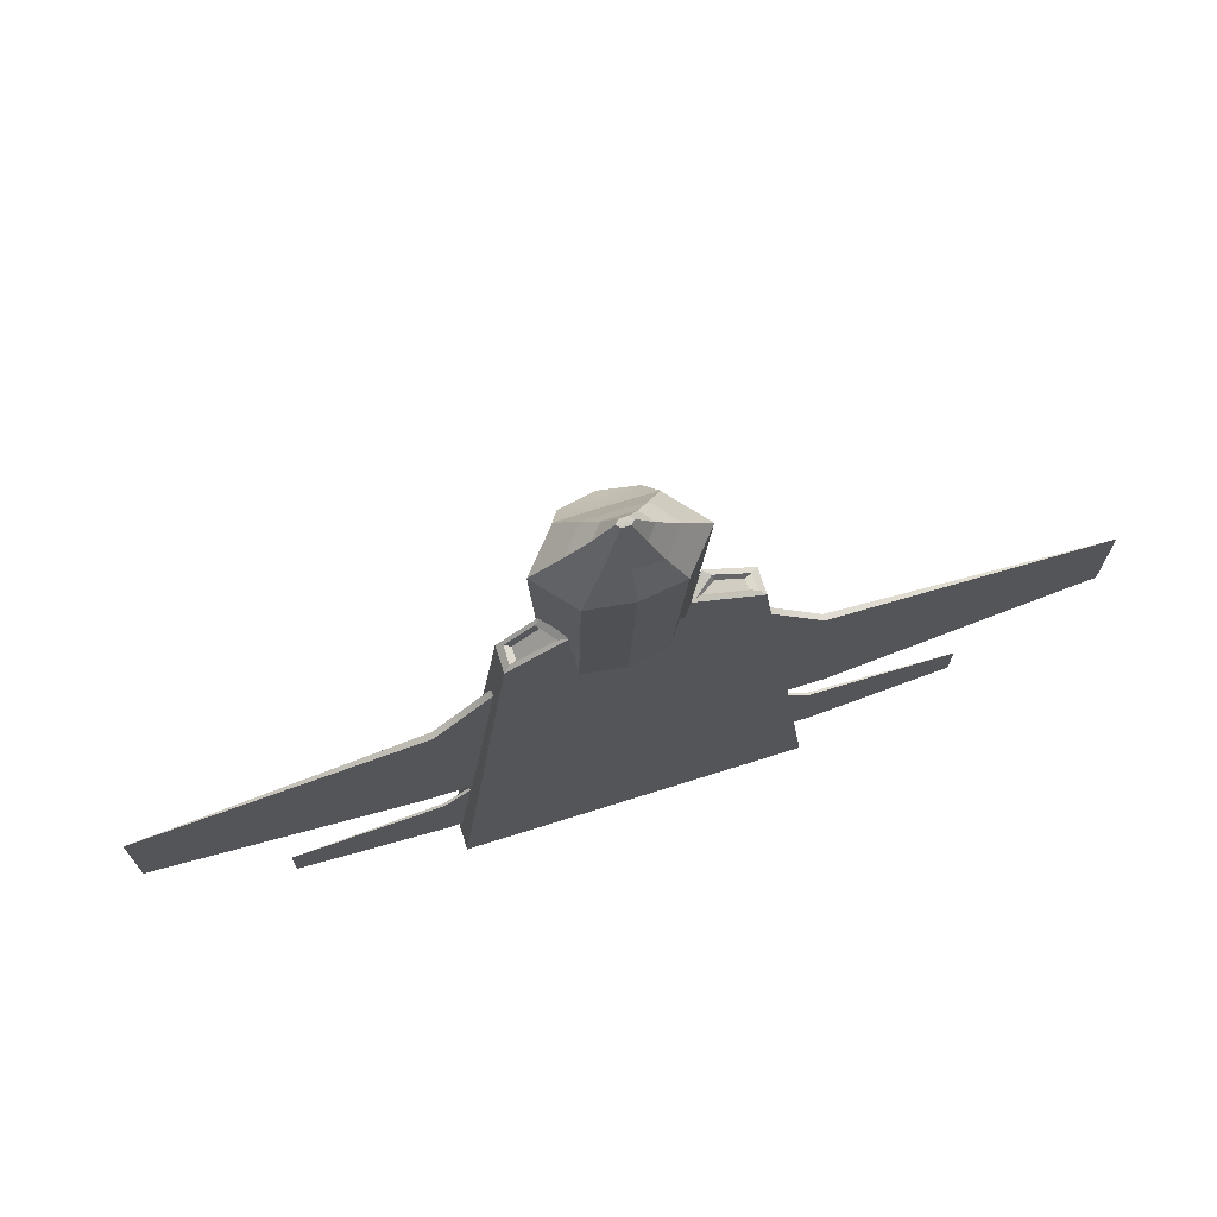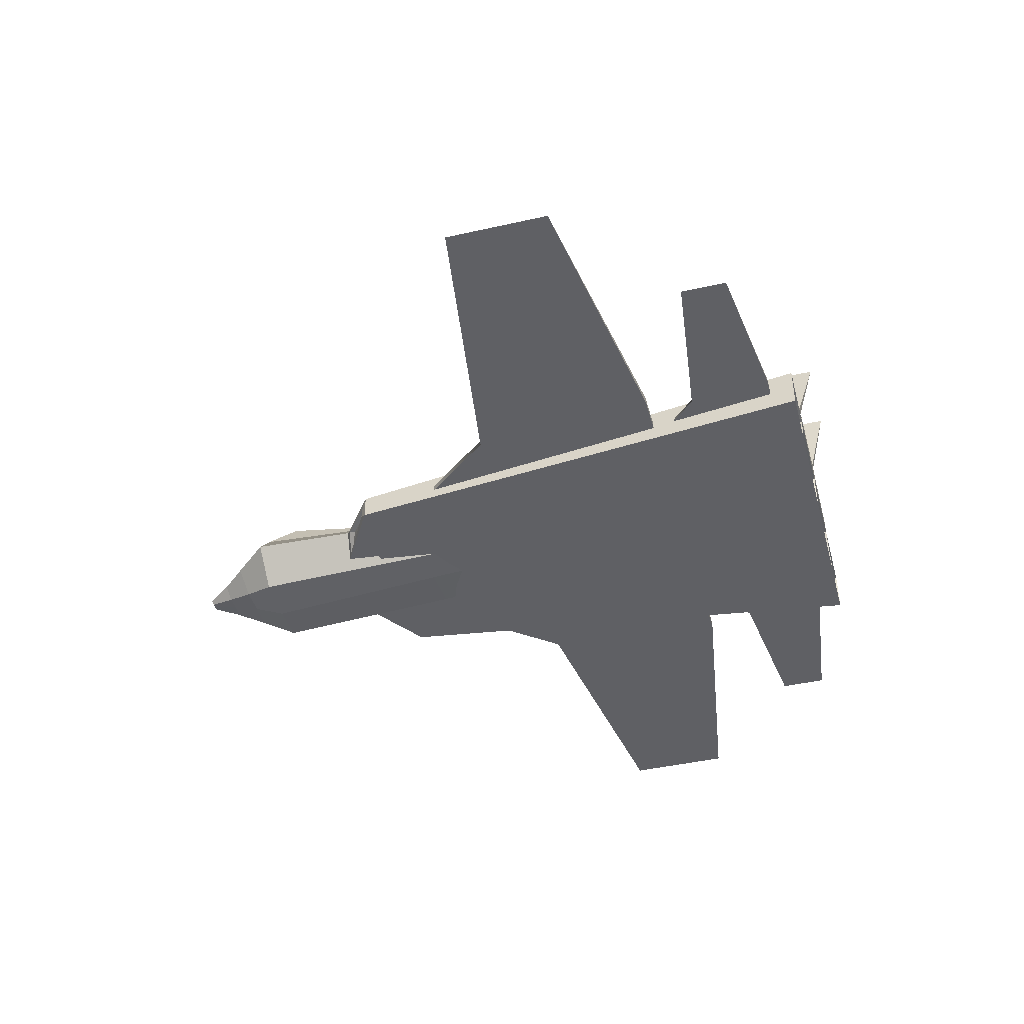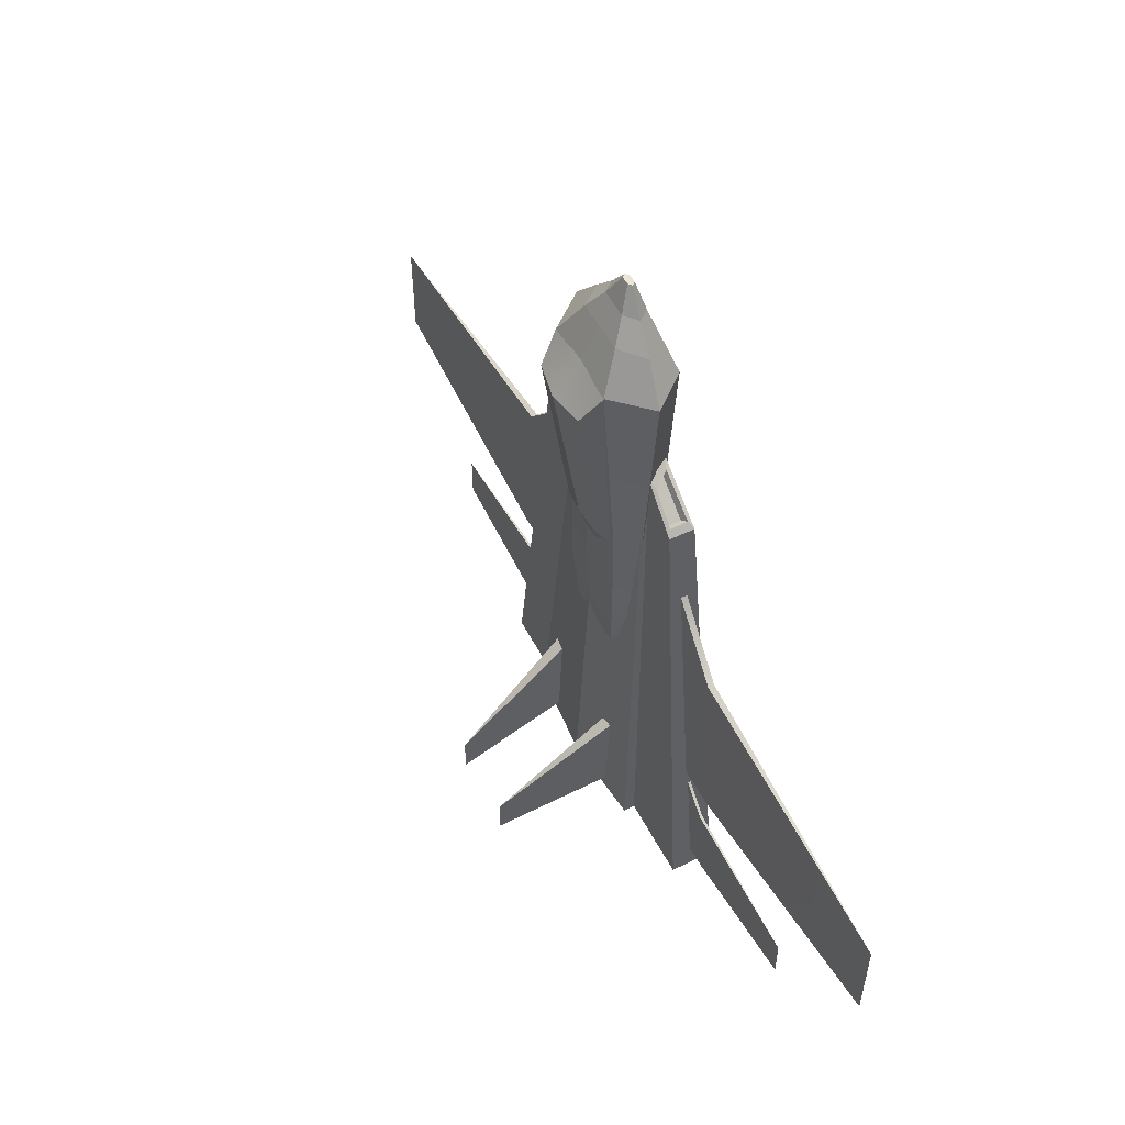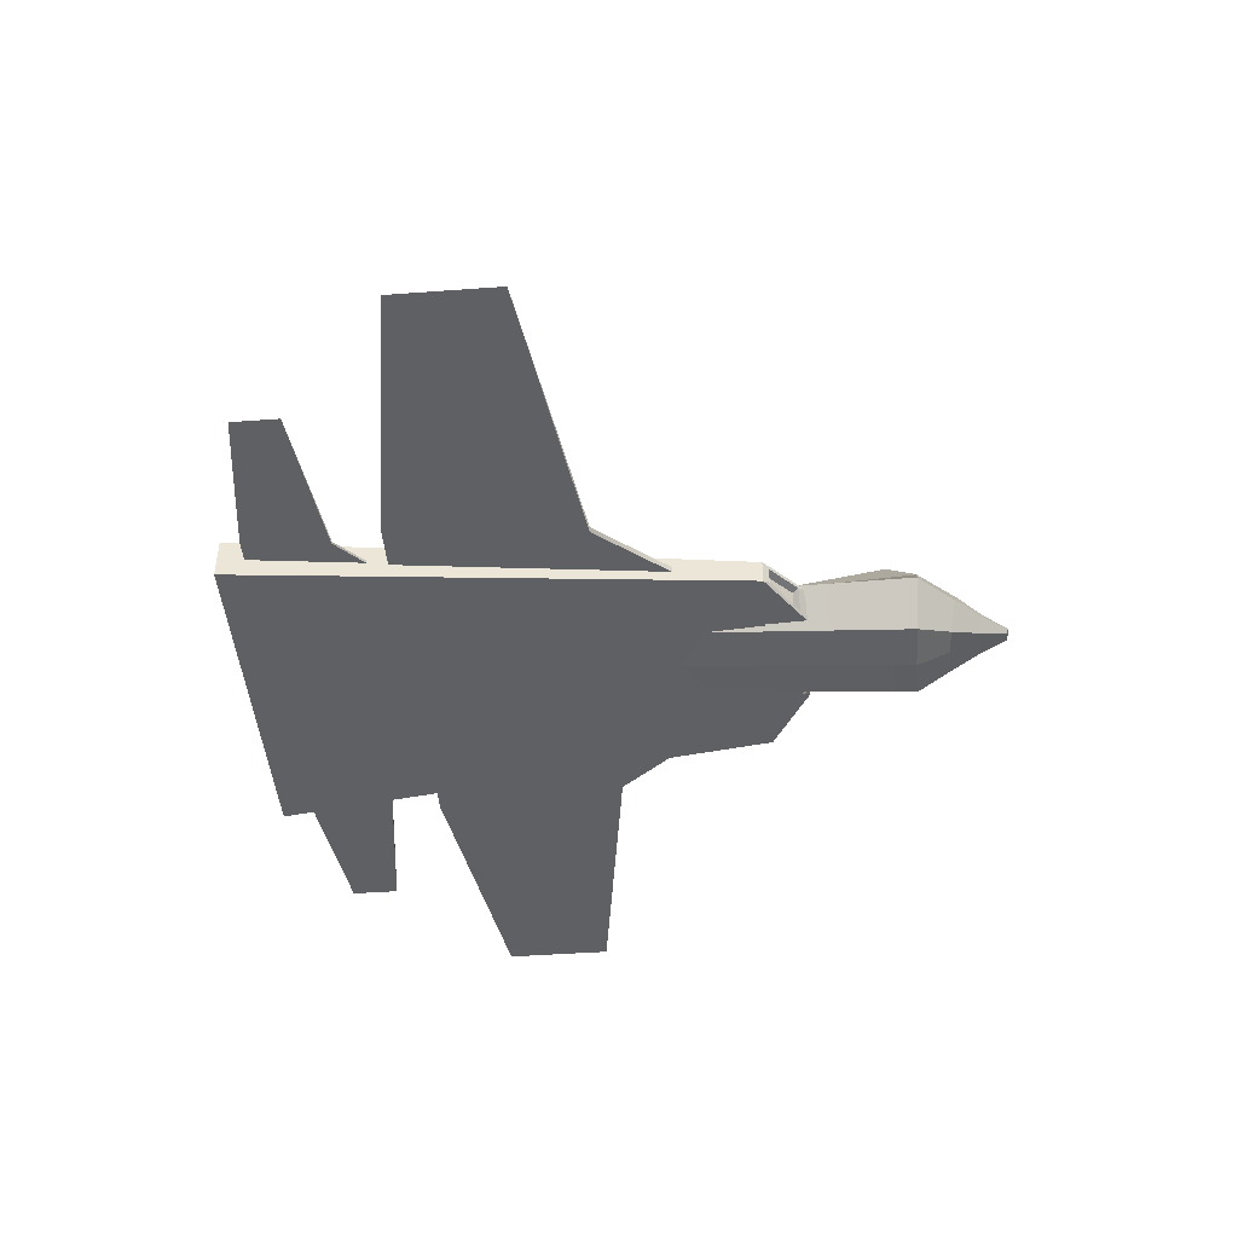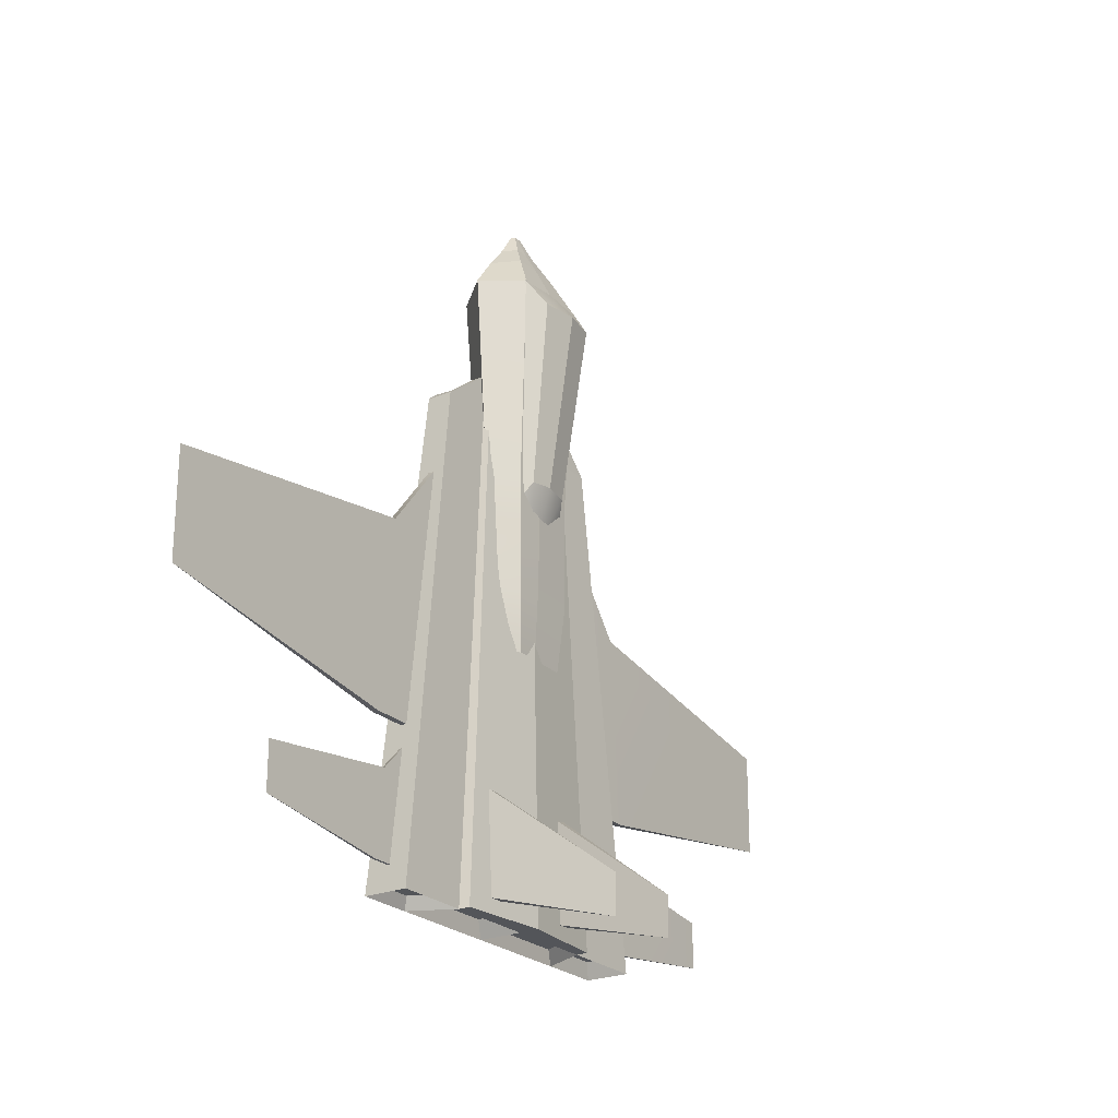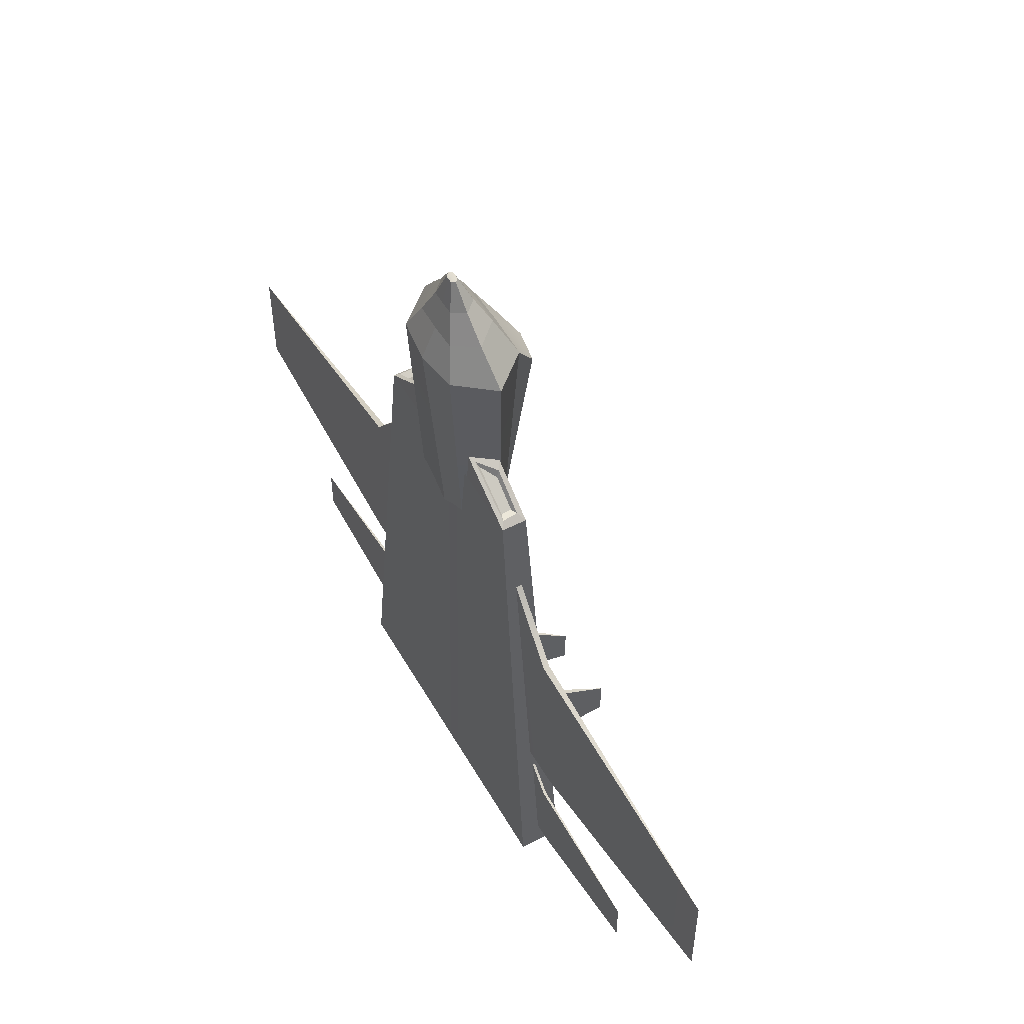
<metadata>
{"format":"obj","ext":"obj","renderer":"f3d","projection":"perspective","resolution":1024,"background":"white","views":[{"elev":71.6,"azim":-17.5,"up":"+Z"},{"elev":-43.5,"azim":104.9,"up":"+Y"},{"elev":54.8,"azim":-117.4,"up":"+Z"},{"elev":-44.9,"azim":-85.1,"up":"+Y"},{"elev":-24.1,"azim":124.1,"up":"+Z"},{"elev":52.1,"azim":60.8,"up":"+Z"}]}
</metadata>
<code>
g default
v -0.1968 2.331 -2.796
v -0.1997 2.378 -3.997
v -0.4387 3.763 -3.894
v -0.4387 3.763 -4.361
v -0.3491 2.322 -2.796
v -0.352 2.368 -3.997
v -2.293 1.928 0.9634
v -2.816 1.928 -2.314
v -2.293 2.002 0.9634
v -2.816 2.002 -2.314
v -6.461 1.928 -0.5653
v -6.461 1.928 -1.817
v -3.113 2.002 -0.06842
v -3.113 1.928 -0.06842
v -3.3 1.928 -2.314
v -3.3 2.002 -2.314
v 0.2868 2.002 0.9634
v 0.8093 2.002 -2.314
v 0.2868 1.928 0.9634
v 0.8093 1.928 -2.314
v 4.454 2.002 -0.5653
v 4.454 2.002 -1.817
v 1.107 1.928 -0.06842
v 1.107 2.002 -0.06842
v 1.294 2.002 -2.314
v 1.294 1.928 -2.314
v -1.447 2.32 -2.796
v -1.441 2.366 -3.997
v -1.424 3.773 -3.894
v -1.424 3.773 -4.361
v -1.598 2.339 -2.796
v -1.593 2.385 -3.997
v 0.6966 1.981 -2.425
v 0.9773 1.981 -3.874
v 0.6966 1.948 -2.425
v 0.9773 1.948 -3.874
v 2.935 1.981 -3.101
v 2.935 1.981 -3.655
v 1.137 1.948 -2.881
v 1.137 1.981 -2.881
v 1.237 1.981 -3.874
v 1.237 1.948 -3.874
v -2.721 1.948 -2.425
v -3.001 1.948 -3.874
v -2.721 1.981 -2.425
v -3.001 1.981 -3.874
v -4.959 1.948 -3.101
v -4.959 1.948 -3.655
v -3.161 1.981 -2.881
v -3.161 1.948 -2.881
v -3.261 1.948 -3.874
v -3.261 1.981 -3.874
v -1.585 2.527 3.507
v -1.96 2.097 3.475
v -1.585 1.663 3.444
v -1.071 1.596 3.43
v -0.558 1.663 3.444
v -0.1829 2.093 3.475
v -0.558 2.527 3.507
v -1.071 2.533 3.522
v -1.585 2.368 1.005
v -1.038 2.407 1.013
v -0.6561 2.393 1.007
v -0.3327 2.15 0.9894
v -0.6423 1.811 0.9649
v -1.071 1.794 0.959
v -1.585 1.811 0.9649
v -1.849 2.173 0.9911
v -1.585 2.36 -0.3364
v -1.028 2.38 -0.3332
v -0.6859 2.386 -0.3364
v -0.3782 2.215 -0.3469
v -0.6678 1.865 -0.3722
v -1.071 1.845 -0.3754
v -1.585 1.865 -0.3722
v -1.816 2.174 -0.3506
v -1.501 2.323 -1.063
v -1.037 2.336 -1.062
v -0.7688 2.34 -1.063
v -0.5201 2.224 -1.07
v -0.7522 1.93 -1.091
v -1.076 1.89 -1.087
v -1.501 1.93 -1.091
v -1.68 2.155 -1.075
v -1.391 2.303 3.949
v -1.625 2.04 3.889
v -1.391 1.775 3.829
v -1.071 1.771 3.819
v -0.7513 1.775 3.829
v -0.5174 2.038 3.889
v -0.7513 2.303 3.949
v -1.071 2.306 3.959
v -1.242 2.155 4.221
v -1.367 2.014 4.189
v -1.242 1.872 4.157
v -1.071 1.87 4.151
v -0.9002 1.872 4.157
v -0.7752 2.013 4.189
v -0.9002 2.155 4.221
v -1.071 2.157 4.226
v -1.121 2.033 4.496
v -1.158 1.992 4.486
v -1.071 1.992 4.491
v -1.121 1.951 4.477
v -1.071 1.95 4.475
v -1.021 1.951 4.477
v -0.9848 1.992 4.486
v -1.021 2.033 4.496
v -1.071 2.034 4.497
v -2.322 2.118 1.769
v -3.036 2.221 -4.173
v -2.322 1.819 1.769
v -3.036 1.707 -4.173
v -1.846 2.118 1.769
v -1.644 1.819 1.769
v -2.28 1.707 -4.173
v -2.033 2.221 -4.173
v -1.666 1.819 2.231
v -1.855 2.118 2.231
v -2.252 1.864 1.838
v -1.766 1.864 2.161
v -1.928 2.073 2.153
v -2.252 2.073 1.838
v -2.175 1.902 1.792
v -1.767 1.902 2.086
v -1.88 2.052 2.086
v -2.175 2.052 1.792
v -0.9475 1.819 1.769
v -0.9503 2.221 -4.173
v -0.9503 1.707 -4.173
v 0.3304 1.819 1.769
v 1.045 1.707 -4.173
v 0.3304 2.118 1.769
v 1.045 2.221 -4.173
v -0.5011 1.819 1.831
v -0.304 2.118 1.769
v 0.1443 2.221 -4.173
v 0.3904 1.707 -4.173
v -0.2597 2.107 2.217
v -0.4585 1.819 2.231
v 0.2417 2.052 1.838
v -0.1726 2.047 2.161
v -0.3847 1.864 2.196
v 0.2606 1.864 1.838
v 0.1657 2.02 1.836
v -0.1525 2.017 2.078
v -0.328 1.891 2.145
v 0.1657 1.895 1.837
v -0.9503 2.459 -4.173
v -2.033 2.357 -4.173
v -1.82 2.161 1.769
v -0.3518 2.168 1.775
v 0.1443 2.357 -4.173
v -1.06 2.266 1.562
v 0.2616 2.154 -4.033
v 0.4436 1.774 -4.033
v 0.9275 2.154 -4.033
v 0.9275 1.774 -4.033
v -0.8515 2.183 -3.975
v -0.8515 1.745 -3.975
v 0.08173 2.183 -3.975
v 0.2916 1.745 -3.975
v -1.05 2.183 -4.01
v -1.05 1.746 -4.01
v -2.18 1.746 -4.01
v -1.971 2.183 -4.01
v -2.317 1.745 -3.982
v -2.107 2.184 -3.982
v -2.963 1.745 -3.982
v -2.963 2.184 -3.982
v -1.362 2.484 0.9929
v -1.574 2.282 0.7465
v -0.669 2.288 0.7001
v -0.7809 2.484 0.9929
v -1.071 2.516 1.024
v -1.481 2.754 3.169
v -1.595 2.515 3.519
v -0.5477 2.515 3.519
v -0.662 2.754 3.169
v -1.071 2.832 3.156
v -1.071 2.285 0.2821
v -1.071 2.515 3.56
g Jett
f 1 2 4 3
f 3 4 6 5
f 2 6 4
f 5 1 3
f 9 10 16 13
f 14 15 8 7
f 8 15 16 10
f 13 14 7 9
f 11 14 13
f 11 12 15 14
f 16 15 12
f 13 16 12 11
f 19 20 26 23
f 24 25 18 17
f 18 25 26 20
f 23 24 17 19
f 21 24 23
f 21 22 25 24
f 26 25 22
f 23 26 22 21
f 27 28 30 29
f 29 30 32 31
f 28 32 30
f 31 27 29
f 35 36 42 39
f 40 41 34 33
f 34 41 42 36
f 39 40 33 35
f 37 40 39
f 37 38 41 40
f 42 41 38
f 39 42 38 37
f 45 46 52 49
f 50 51 44 43
f 44 51 52 46
f 49 50 43 45
f 47 50 49
f 47 48 51 50
f 52 51 48
f 49 52 48 47
f 101 102 103
f 102 104 103
f 104 105 103
f 105 106 103
f 106 107 103
f 107 108 103
f 108 109 103
f 109 101 103
f 62 61 53 60
f 63 62 60 59
f 64 63 59 58
f 65 64 58 57
f 66 65 57 56
f 67 66 56 55
f 68 67 55 54
f 61 68 54 53
f 70 69 61 62
f 71 70 62 63
f 72 71 63 64
f 73 72 64 65
f 74 73 65 66
f 75 74 66 67
f 76 75 67 68
f 69 76 68 61
f 78 77 69 70
f 79 78 70 71
f 80 79 71 72
f 81 80 72 73
f 82 81 73 74
f 83 82 74 75
f 84 83 75 76
f 77 84 76 69
f 53 54 86 85
f 54 55 87 86
f 55 56 88 87
f 56 57 89 88
f 57 58 90 89
f 58 59 91 90
f 59 60 92 91
f 60 53 85 92
f 85 86 94 93
f 86 87 95 94
f 87 88 96 95
f 88 89 97 96
f 89 90 98 97
f 90 91 99 98
f 91 92 100 99
f 92 85 93 100
f 93 94 102 101
f 94 95 104 102
f 95 96 105 104
f 96 97 106 105
f 97 98 107 106
f 98 99 108 107
f 99 100 109 108
f 100 93 101 109
f 110 111 113 112
f 124 125 126 127
f 112 113 116 115
f 168 167 169 170
f 114 117 111 110
f 115 116 130 128
f 163 164 165 166
f 112 115 118
f 114 110 119
f 112 118 121 120
f 118 119 122 121
f 119 110 123 122
f 110 112 120 123
f 120 121 125 124
f 121 122 126 125
f 122 123 127 126
f 123 120 124 127
f 131 132 134 133
f 145 146 147 148
f 133 134 137 136
f 156 155 157 158
f 135 138 132 131
f 149 154 152 153
f 160 159 161 162
f 128 130 138 135
f 133 136 139
f 135 131 140
f 133 139 142 141
f 139 140 143 142
f 140 131 144 143
f 131 133 141 144
f 141 142 146 145
f 142 143 147 146
f 143 144 148 147
f 144 141 145 148
f 129 117 150 149
f 117 114 151 150
f 136 137 153 152
f 137 129 149 153
f 149 150 151 154
f 138 137 155 156
f 137 134 157 155
f 134 132 158 157
f 132 138 156 158
f 130 129 159 160
f 129 137 161 159
f 137 138 162 161
f 138 130 160 162
f 129 130 164 163
f 130 116 165 164
f 116 117 166 165
f 117 129 163 166
f 117 116 167 168
f 116 113 169 167
f 113 111 170 169
f 111 117 168 170
f 171 172 177 176
f 173 174 179 178
f 174 175 180 179
f 175 171 176 180
f 172 171 181
f 174 173 181
f 175 174 181
f 171 175 181
f 176 177 182
f 178 179 182
f 179 180 182
f 180 176 182

</code>
